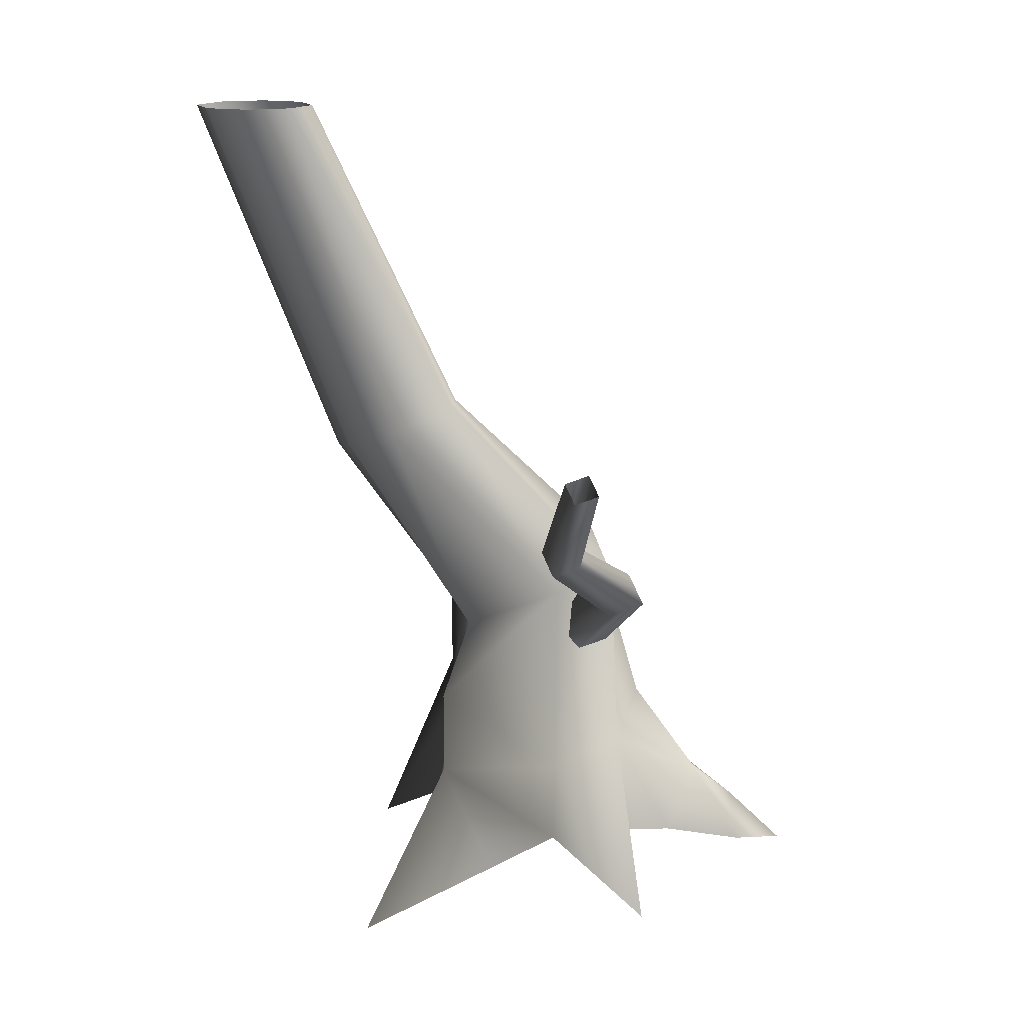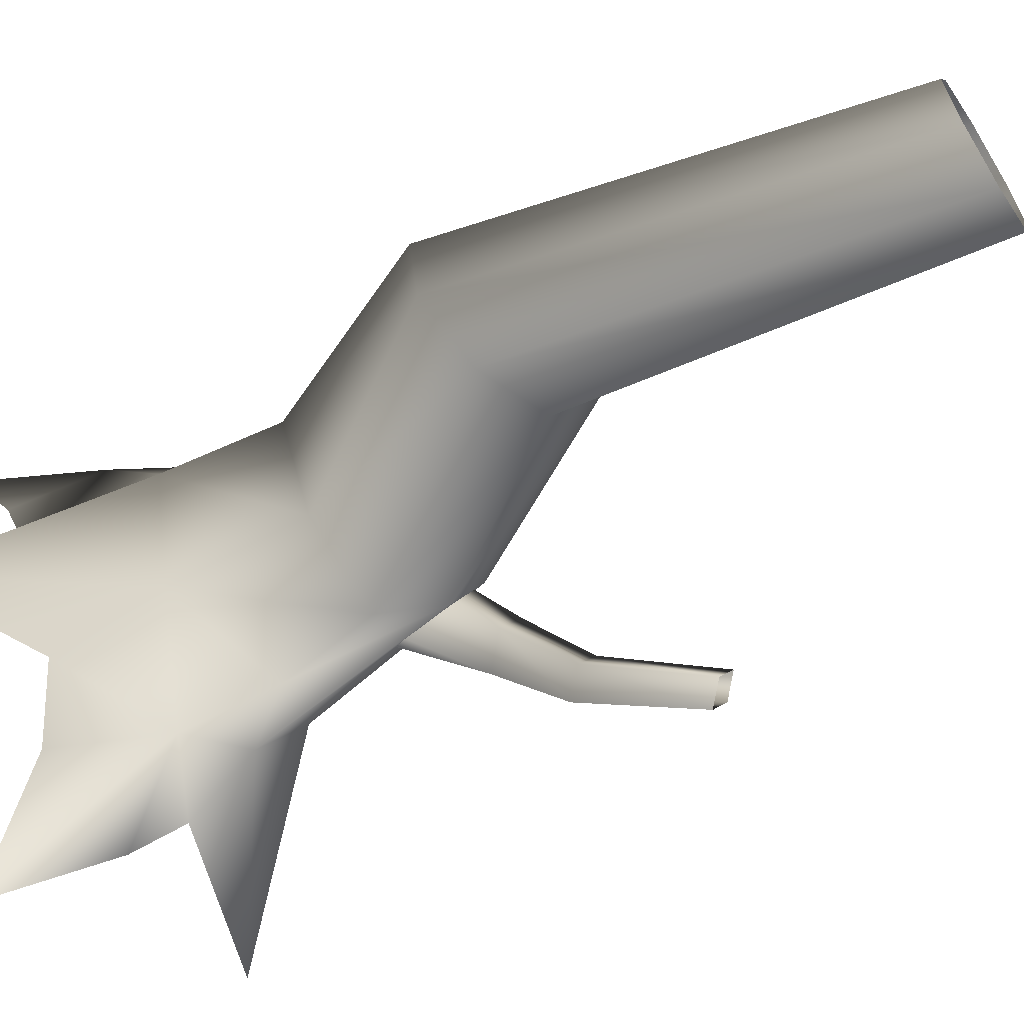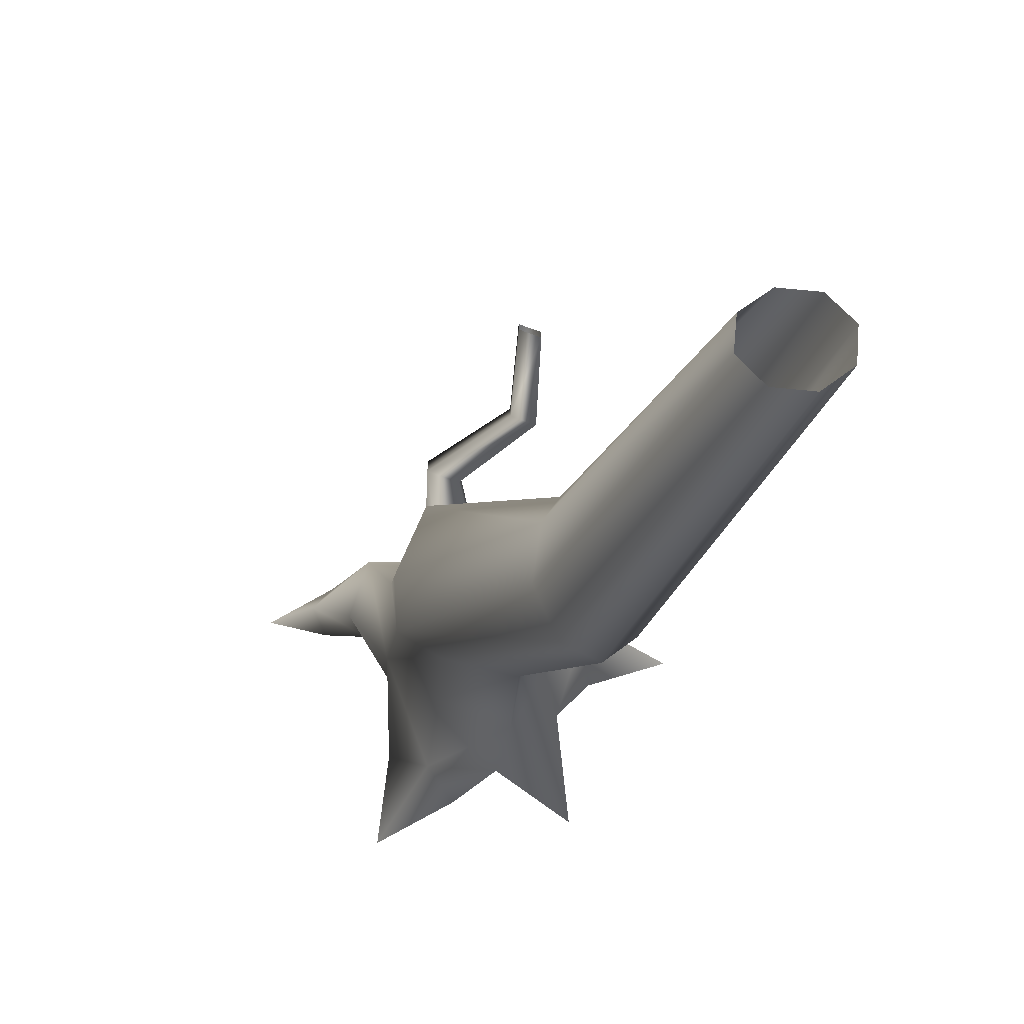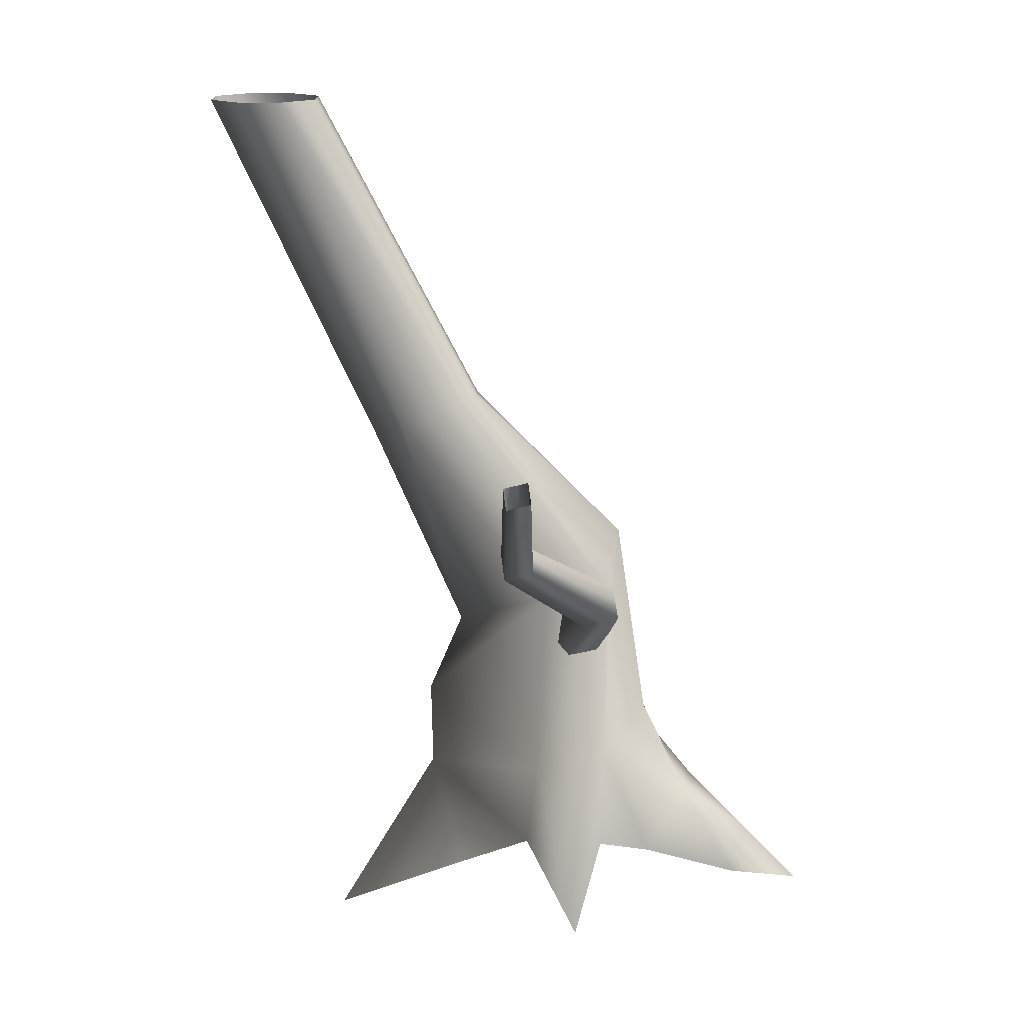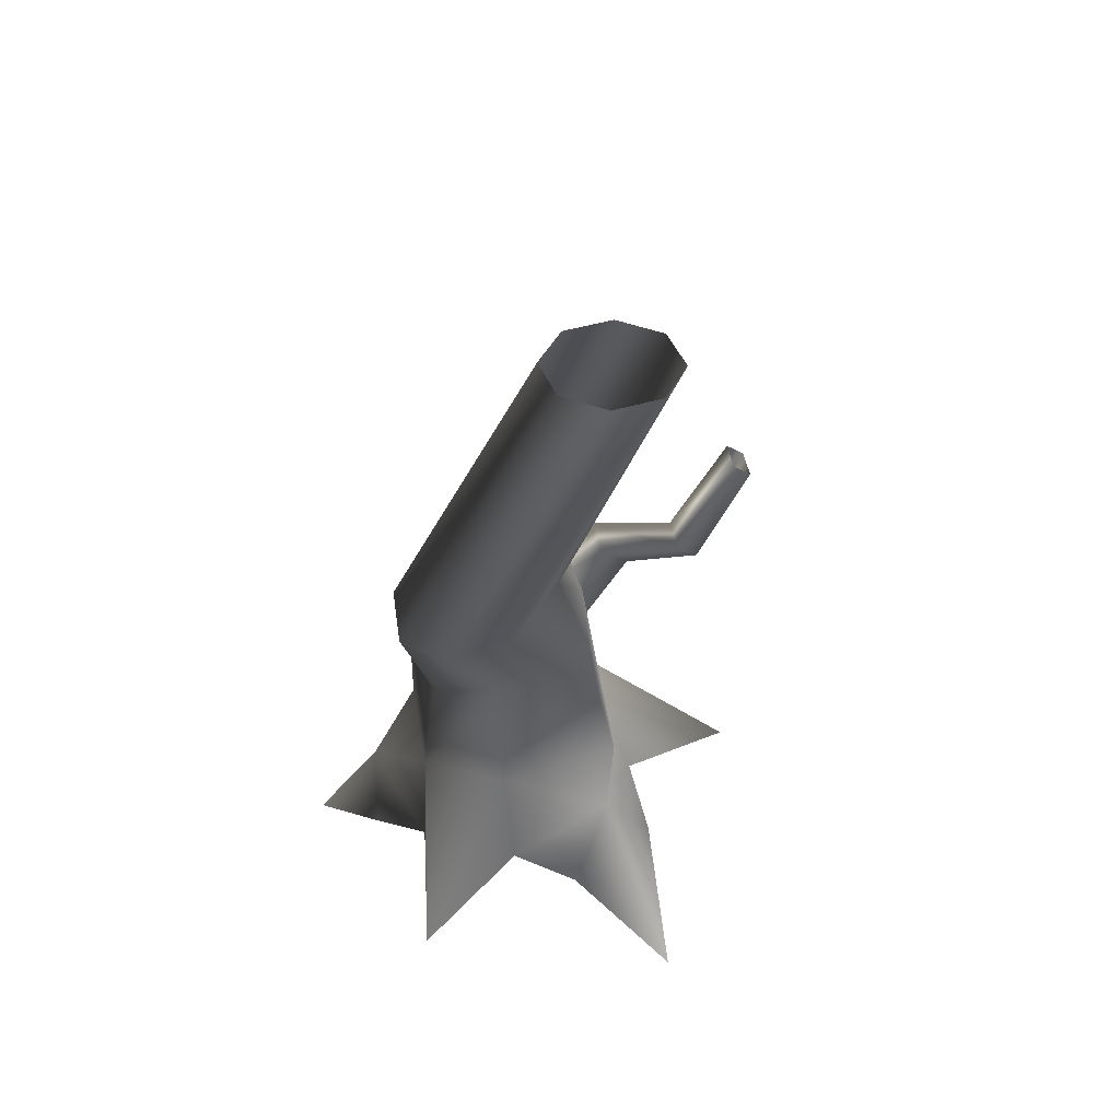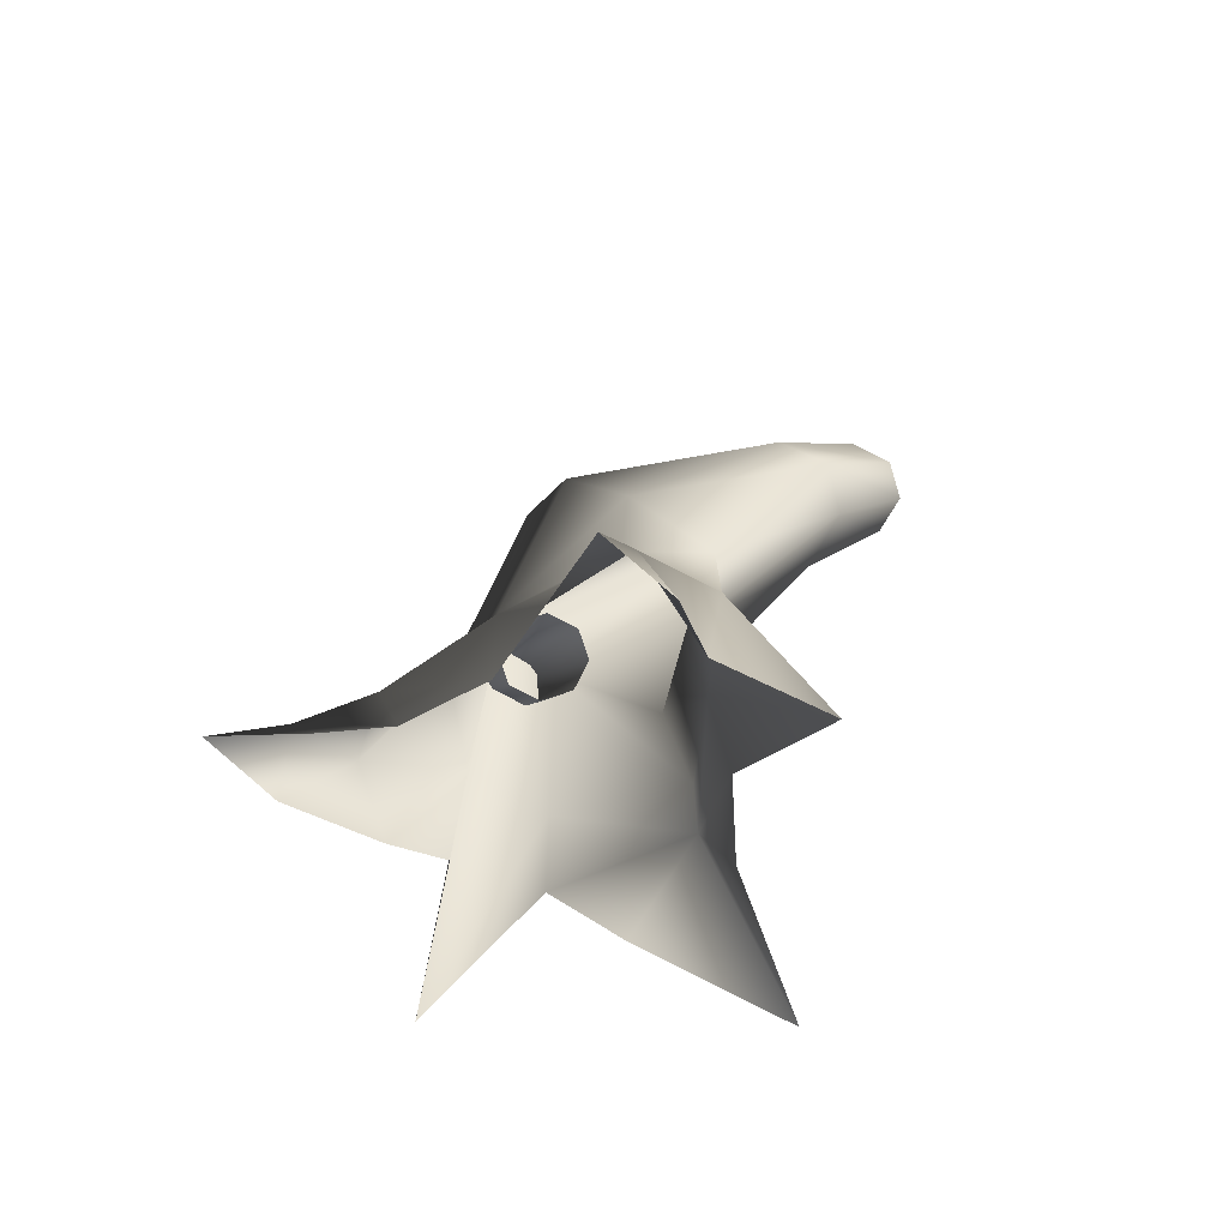
<metadata>
{"format":"obj","ext":"obj","renderer":"f3d","projection":"perspective","resolution":1024,"background":"white","views":[{"elev":16.0,"azim":-133.3,"up":"+Y"},{"elev":-63.4,"azim":122.1,"up":"+Z"},{"elev":59.6,"azim":74.1,"up":"+Y"},{"elev":16.8,"azim":-113.4,"up":"+Y"},{"elev":42.1,"azim":137.3,"up":"+Y"},{"elev":-63.4,"azim":39.8,"up":"+Y"}]}
</metadata>
<code>
v 0.7753 1.311 0.07278
v 1.306 2.346 -0.3111
v 1.184 2.315 -0.5785
v 0.4094 1.223 -0.1454
v 0.5879 1.481 0.5345
v 1.155 2.464 -0.08554
v 0.3771 1.589 0.7733
v 1.065 4.631 -1.694
v 1.167 4.631 -1.447
v 1.065 4.631 -1.199
v 0.7983 2.602 -0.01765
v 0.05037 1.736 0.6995
v 0.4404 2.672 -0.1771
v -0.5084 1.565 0.343
v 0.2979 2.671 -0.3413
v -0.3605 1.481 -0.01388
v 0.4708 2.515 -0.6947
v -0.01739 1.301 -0.4784
v 0.4679 4.631 -1.447
v 0.5703 4.631 -1.694
v 0.8413 2.381 -0.7496
v -0.01739 1.301 -0.4784
v 0.8176 4.631 -1.796
v 1.184 2.315 -0.5785
v 0.4094 1.223 -0.1454
v -0.01739 1.301 -0.4784
v 1.065 4.631 -1.694
v 0.5703 4.631 -1.199
v 0.8176 4.631 -1.097
v -0.4734 0.3292 -0.1358
v -0.6694 0.4709 0.2543
v -0.4734 0.6728 0.6444
v 3.066e-07 0.4709 0.806
v 0.4734 0.491 -0.2004
v -1.286e-06 0.8424 -0.692
v 0.5611 0.7987 0.566
v 0.8372 0.6728 0.1318
v 0.4734 0.491 -0.2004
v -0.9349 0.2223 0.7276
v -0.5725 0.1528 0.9643
v -0.02356 -0.1078 0.7725
v -0.509 -0.1176 0.8693
v -0.8675 -0.1361 1.197
v -0.7166 -0.3319 1.151
v -0.8675 -0.1361 1.197
v -1.033 -0.515 1.527
v 0.7859 0.258 0.7239
v 0.441 -0.2057 0.9391
v 0.7992 -0.1078 0.2312
v 0.9089 -0.2057 0.5832
v 0.94 -0.5152 1.171
v -0.9349 0.2223 0.7276
v -0.8675 -0.1361 1.197
v -1.094 -0.3418 1.01
v -1.033 -0.515 1.527
v -0.9696 -0.1331 0.4415
v -0.9349 0.2223 0.7276
v -0.8138 -0.1078 0.1714
v -1.428 -0.3506 -0.2966
v -1.428 -0.3506 -0.2966
v 0.02662 0.3096 -0.6718
v -0.5823 -0.1078 -0.2536
v -0.3954 -0.2646 -0.633
v 0.07548 -0.641 -1.311
v 0.2633 -0.2646 -0.633
v 0.5027 -0.1078 -0.3133
v -1.286e-06 0.8424 -0.692
v -1.428 -0.3506 -0.2966
v 0.5027 -0.1078 -0.3133
v 1.175 -0.4949 -0.2139
v 1.175 -0.4949 -0.2139
v -0.05484 1.15 0.06832
v -0.6272 1.569 0.08068
v -0.7952 1.419 0.0368
v -0.1862 1.033 0.034
v -0.3377 0.9843 0.1169
v -0.02052 1.267 0.1997
v -0.1034 1.316 0.3512
v -0.7331 1.631 0.2744
v -0.2549 1.267 0.434
v -0.3862 1.15 0.3997
v -0.9011 1.481 0.2305
v -0.4206 1.033 0.2683
v -0.8381 1.816 -0.5211
v -0.7045 1.935 -0.4862
v -0.7045 1.935 -0.4862
v -1.142 2.361 -0.641
v -0.3377 0.9843 0.1169
v -0.9011 1.481 0.2305
v -0.7952 1.419 0.0368
v -0.9224 1.865 -0.367
v -0.8381 1.816 -0.5211
v -0.9224 1.865 -0.367
v -1.214 2.403 -0.5094
v -1.142 2.361 -0.641
v -0.7045 1.935 -0.4862
v -1.028 2.463 -0.6112
v -1.214 2.403 -0.5094
v -1.1 2.505 -0.4796
v -0.7888 1.985 -0.332
v -0.7888 1.985 -0.332
v -1.1 2.505 -0.4796
v -0.7045 1.935 -0.4862
v -0.9011 1.481 0.2305
v -0.7888 1.985 -0.332
v -0.9224 1.865 -0.367
g Tree2_1088_285
f 1 3 2
f 1 4 3
f 5 1 2
f 5 2 6
f 7 5 6
f 2 3 8
f 2 8 9
f 6 2 9
f 6 9 10
f 11 6 10
f 7 6 11
f 12 7 11
f 12 11 13
f 14 12 13
f 14 13 15
f 16 14 15
f 16 15 17
f 18 16 17
f 17 15 19
f 17 19 20
f 21 17 20
f 22 17 21
f 21 20 23
f 24 21 23
f 25 21 24
f 25 26 21
f 24 23 27
f 15 28 19
f 15 13 28
f 13 29 28
f 30 14 16
f 30 31 14
f 31 12 14
f 31 32 12
f 32 7 12
f 32 33 7
f 34 22 25
f 34 35 22
f 35 30 16
f 35 16 18
f 33 5 7
f 33 36 5
f 36 1 5
f 36 37 1
f 37 4 1
f 37 38 4
f 32 31 39
f 33 39 40
f 41 33 40
f 41 40 42
f 42 40 43
f 42 43 44
f 40 39 45
f 44 43 46
f 37 36 47
f 36 33 47
f 33 48 47
f 33 41 48
f 49 37 47
f 49 47 50
f 47 48 51
f 50 47 51
f 33 32 52
f 39 54 53
f 53 54 55
f 39 56 54
f 31 56 57
f 31 58 56
f 58 31 59
f 31 30 60
f 61 62 30
f 62 61 63
f 61 30 35
f 64 63 61
f 64 61 65
f 61 66 65
f 66 61 34
f 34 61 67
f 30 62 68
f 13 11 29
f 11 10 29
f 69 38 70
f 38 37 70
f 37 49 71
f 72 74 73
f 72 75 74
f 75 76 74
f 77 72 73
f 78 77 73
f 78 73 79
f 80 78 79
f 81 80 79
f 81 79 82
f 83 81 82
f 73 74 84
f 73 84 85
f 79 73 86
f 85 84 87
f 88 83 89
f 88 89 90
f 90 82 91
f 90 93 92
f 92 91 94
f 92 94 95
f 96 87 97
f 93 99 98
f 93 100 99
f 101 97 102
f 101 103 97
f 79 103 101
f 104 79 105
f 104 105 106

</code>
